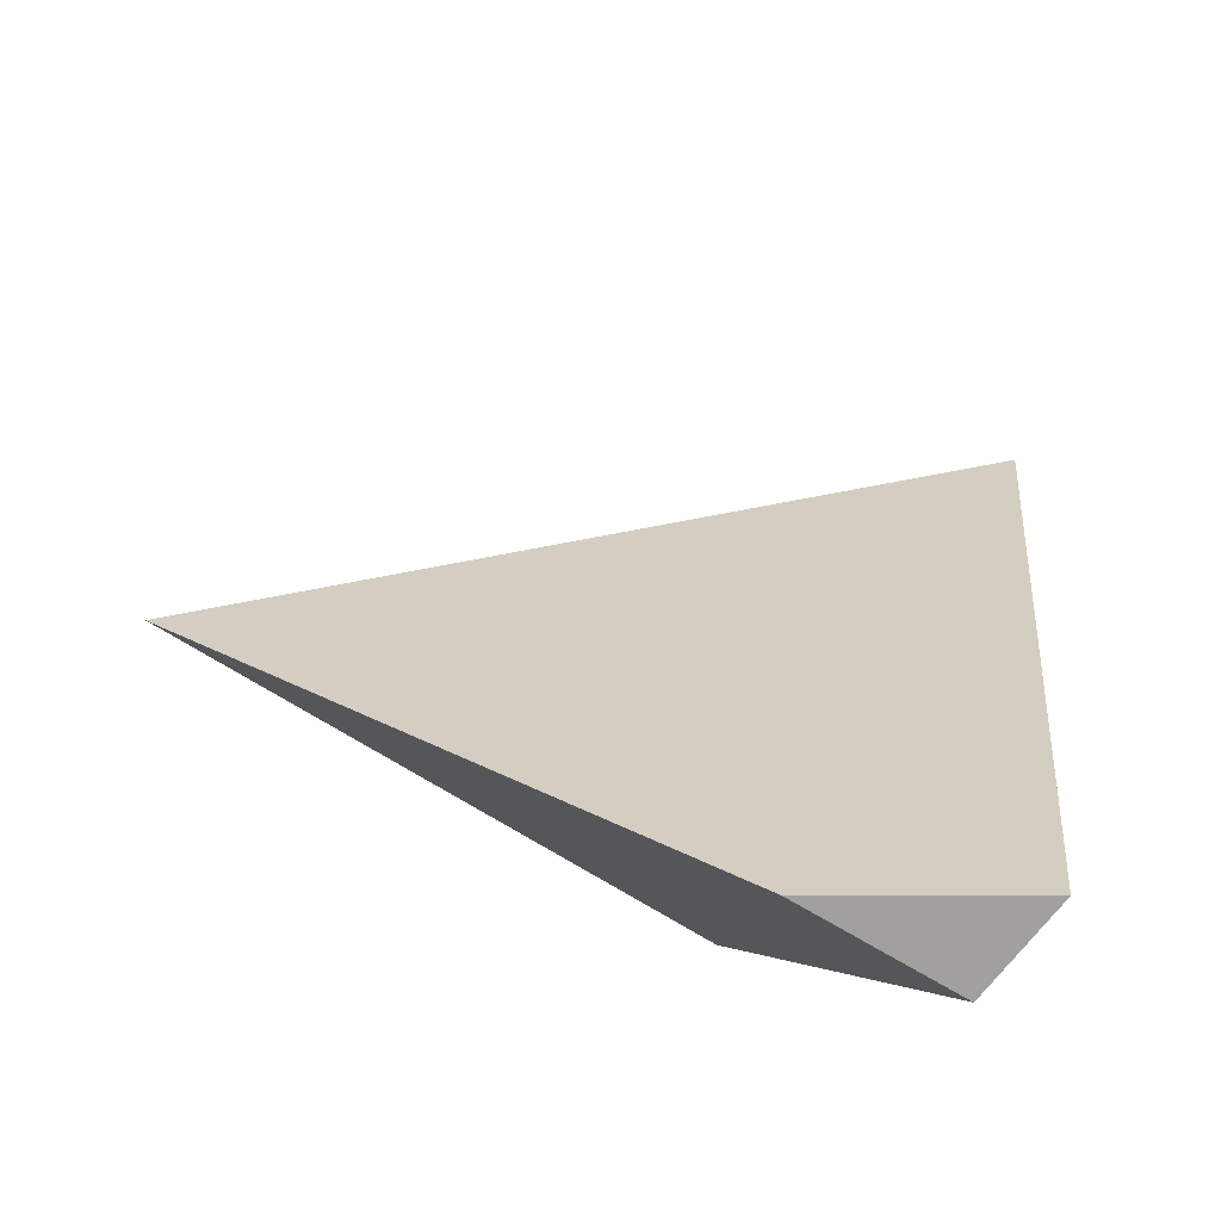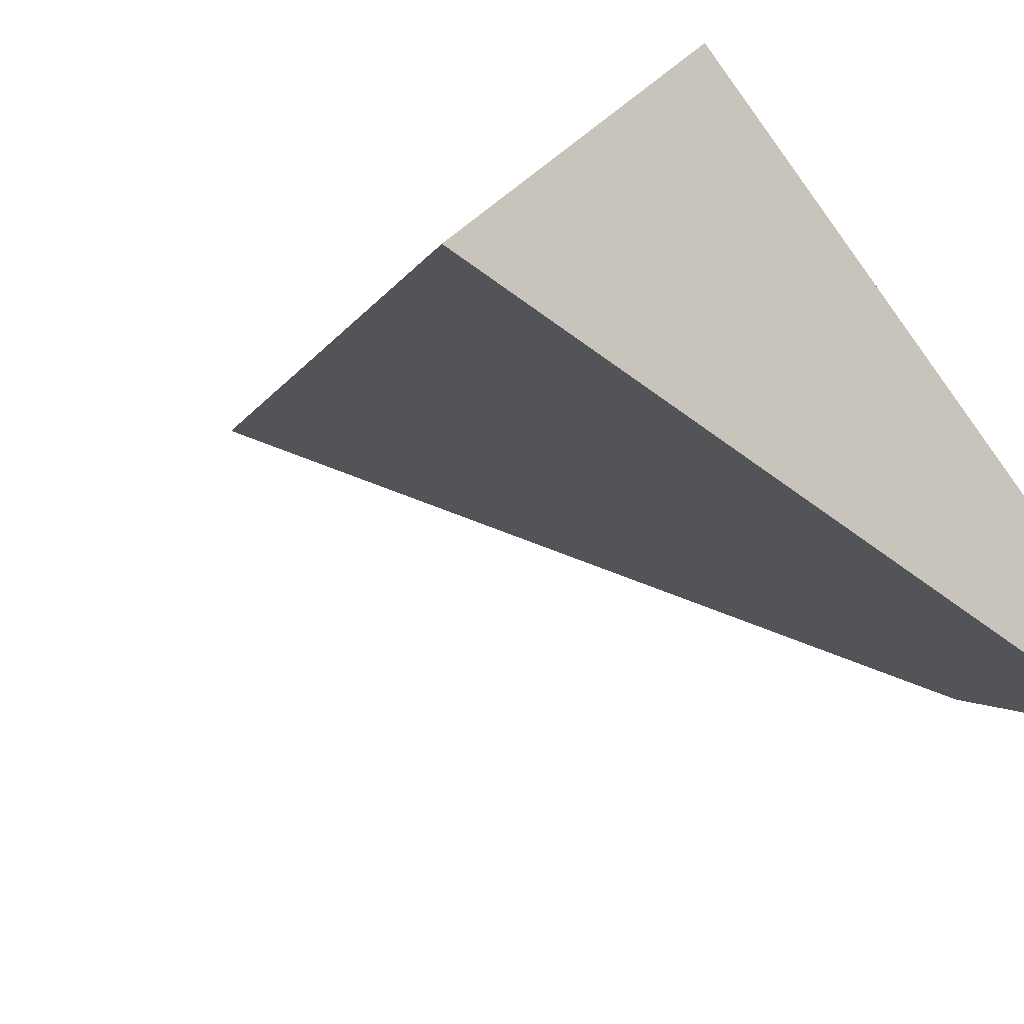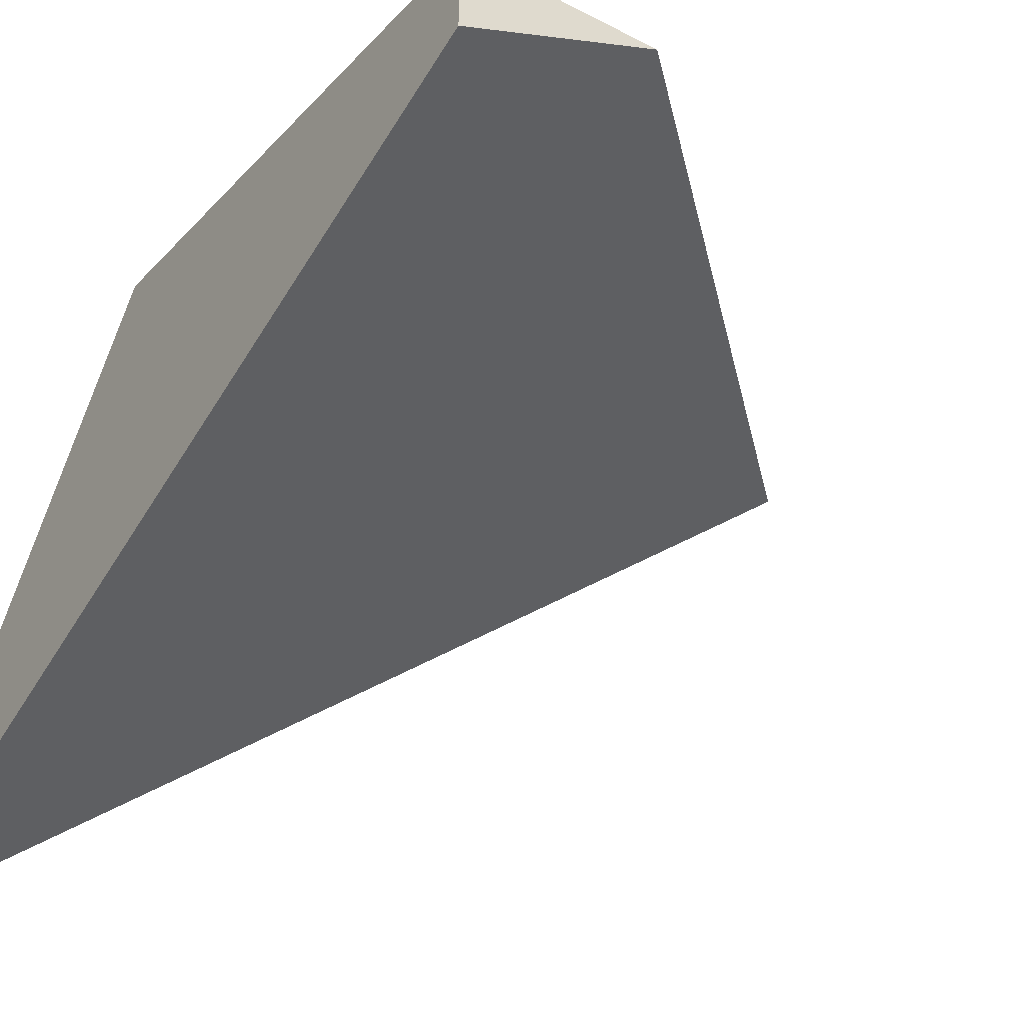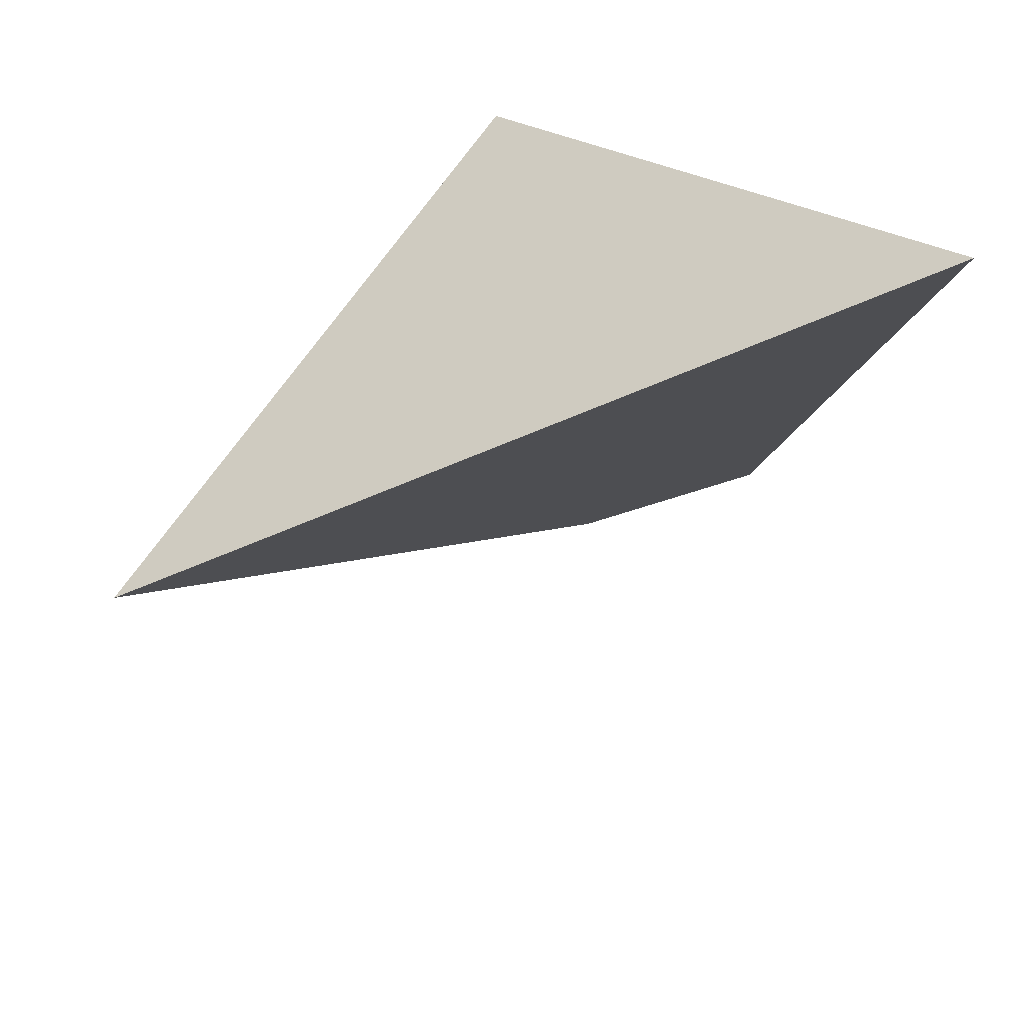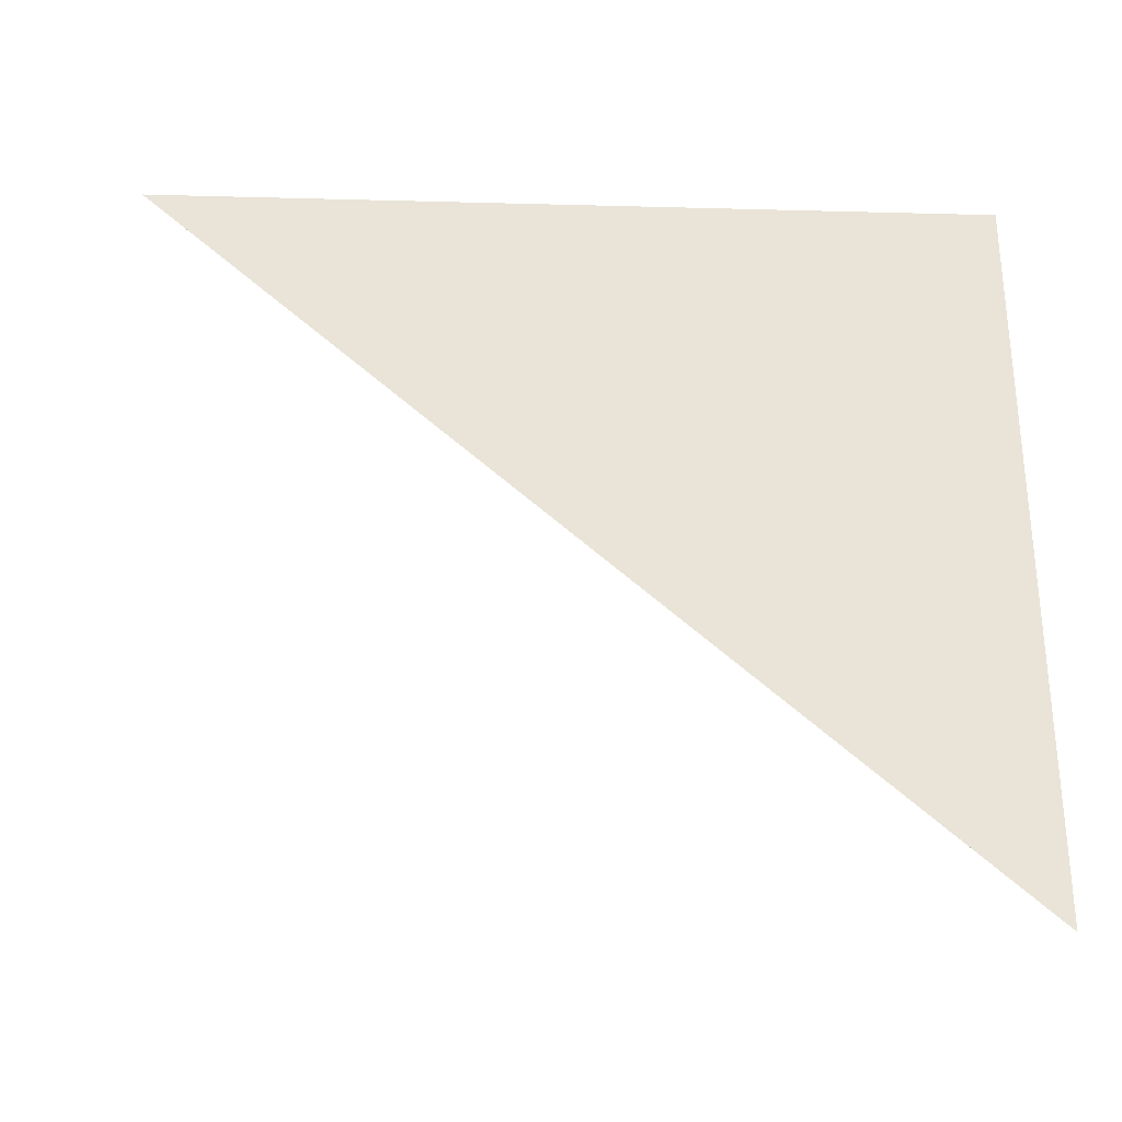
<metadata>
{"format":"obj","ext":"obj","renderer":"f3d","projection":"perspective","resolution":1024,"background":"white","views":[{"elev":-71.8,"azim":142.2,"up":"+Y"},{"elev":-43.6,"azim":-138.9,"up":"+Z"},{"elev":-51.6,"azim":-32.5,"up":"+Z"},{"elev":73.3,"azim":124.7,"up":"+Y"},{"elev":-6.2,"azim":-179.8,"up":"+Z"}]}
</metadata>
<code>
g default
v -0.399 -0.2435 0.2133
v -0.4807 -0.07618 0.2863
v -0.662 -0.1412 0.2323
v -0.5803 -0.3086 0.1594
v -0.2177 -0.1785 0.2672
v -0.7437 0.02613 0.3053
v -0.8433 -0.2062 0.1784
v -0.4985 -0.4759 0.08647
v -0.7615 -0.3736 0.1055
v -0.6798 -0.5409 0.03256
v -0.5981 -0.7083 -0.04038
v -0.8611 -0.6059 -0.02137
v -0.4168 -0.6432 0.01354
v -0.3173 -0.4109 0.1404
v -0.136 -0.3458 0.1943
v -0.0364 -0.1135 0.3212
v -0.2994 -0.01116 0.3402
v -0.5624 0.09116 0.3592
v -0.925 -0.0389 0.2514
v -0.9428 -0.4386 0.05157
v -0.6977 -0.9406 -0.1672
v -0.7794 -0.7733 -0.0943
v -0.9607 -0.8383 -0.1482
v -0.2355 -0.5782 0.06746
v 0.04531 -0.2808 0.2482
v 0.1449 -0.04845 0.3751
v -0.1181 0.05387 0.3941
v -0.6682 0.1413 0.3713
v -0.7032 0.1459 0.3694
v -0.5814 0.13 0.3761
v -0.8042 0.1591 0.3638
v -0.809 0.1598 0.3635
v -0.9521 0.1785 0.3556
v -1 0.1848 0.3529
v -1 0.1308 0.3263
v -0.8899 0.1704 0.359
v -1 0.1295 0.3256
v -1 0.1258 0.3238
v -1 0.1147 0.3183
v -1 0.1152 0.3185
v -1 -0.009712 0.2568
v -1 0.08198 0.3021
v -1 0.07822 0.3003
v -1 0.03769 0.2802
v -1 0.02515 0.274
v -1 -0.06581 0.229
v -1 -0.1453 0.1897
v -1 -0.1069 0.2087
v -1 -0.2625 0.1318
v -1 -0.1585 0.1832
v -1 -0.1839 0.1706
v -1 -0.2808 0.1227
v -1 -0.2725 0.1268
v -1 -0.3215 0.1026
v -1 -0.3178 0.1044
v -1 -0.4164 0.0557
v -1 -0.4012 0.0632
v -1 -0.4591 0.03456
v -1 -0.4539 0.03716
v -1 -0.5519 -0.01132
v -1 -0.4974 0.01562
v -1 -0.6558 -0.06268
v -1 -0.6035 -0.03685
v -1 -0.6484 -0.05904
v -1 -0.6875 -0.07835
v -1 -0.6773 -0.07334
v -1 -0.7578 -0.1131
v -1 -0.7477 -0.1081
v -1 -0.823 -0.1454
v -1 -0.7849 -0.1265
v -1 -0.823 -0.1453
v -1 -0.8524 -0.1599
v -1 -0.8241 -0.1459
v -0.8935 -1 -0.2201
v -1 -0.9586 -0.2124
v -1 -1 -0.2329
v -0.8817 -1 -0.2187
v -0.8632 -1 -0.2165
v -0.6687 -1 -0.1931
v -0.6134 -0.9734 -0.1733
v -0.6396 -1 -0.1896
v -0.5172 -0.8759 -0.1136
v -0.5247 -0.8835 -0.1182
v -0.5168 -0.8754 -0.1133
v -0.5166 -0.8752 -0.1131
v -0.4202 -0.7775 -0.05324
v -0.3741 -0.7307 -0.02459
v -0.4128 -0.77 -0.04864
v -0.3748 -0.7315 -0.02504
v -0.3236 -0.6795 0.006803
v -0.2316 -0.5862 0.06396
v -0.3184 -0.6743 0.01
v -0.227 -0.5815 0.06684
v -0.2172 -0.5716 0.07291
v -0.2249 -0.5794 0.06815
v -0.1619 -0.5155 0.1073
v -0.1304 -0.4836 0.1269
v -0.08914 -0.4417 0.1525
v -0.07496 -0.4274 0.1613
v -0.03378 -0.3856 0.1869
v 0.05334 -0.2972 0.2411
v 0.05401 -0.2966 0.2415
v 0.06283 -0.2876 0.247
v 0.07496 -0.2753 0.2545
v 0.0828 -0.2674 0.2594
v 0.08908 -0.261 0.2633
v 0.1594 -0.1897 0.307
v 0.1958 -0.1528 0.3296
v 0.2249 -0.1233 0.3477
v 0.256 -0.09169 0.3671
v 0.3471 0.008418 0.4275
v 0.3526 0.006285 0.4271
v 0.3539 0.007539 0.4279
v 0.34 -0.006514 0.4193
v 0.329 0.0108 0.4265
v 0.3383 -0.008256 0.4182
v 0.3151 0.01261 0.4257
v 0.1014 0.04059 0.4139
v 0.3013 0.01443 0.425
v 0.1833 0.02987 0.4184
v -0.08655 0.06519 0.4035
v 0.0249 0.0506 0.4097
v -0.1006 0.06703 0.4027
v -0.1262 0.07038 0.4013
v -0.178 0.07717 0.3984
v -0.3538 0.1002 0.3887
v -0.2515 0.08678 0.3944
v -0.4882 0.1178 0.3813
v -0.3844 0.1042 0.387
v -0.5278 0.123 0.3791
v -1 0.8088 -0.6974
v -1 0.716 -0.7278
v -1 0.8066 -0.6937
v -1 0.8378 -0.7462
v -0.969 0.8188 -0.7194
v -1 0.8243 -0.7442
v -1 0.8038 -0.689
v -0.9344 0.7976 -0.6893
v -0.9291 0.7943 -0.6847
v -0.9004 0.7767 -0.6599
v -1 0.6089 -0.7117
v -1 0.7338 -0.5712
v -0.8969 0.7746 -0.6568
v -0.8827 0.7176 -0.5633
v -0.8312 0.7343 -0.5999
v -0.9579 0.5912 -0.6764
v -1 0.5655 -0.7051
v -1 0.6796 -0.48
v -0.7812 0.7036 -0.5565
v -0.7774 0.7013 -0.5532
v -1 0.4646 -0.6899
v -1 0.661 -0.4486
v -0.7588 0.6899 -0.537
v -0.7608 0.628 -0.4326
v -0.6935 0.6498 -0.4804
v -1 0.415 -0.6824
v -1 0.6369 -0.4081
v -0.8121 0.5296 -0.5541
v -0.6544 0.6258 -0.4465
v -0.6281 0.6097 -0.4237
v -1 0.3936 -0.6792
v -0.5557 0.5653 -0.3609
v -0.5313 0.5504 -0.3398
v -0.6662 0.4681 -0.4319
v -0.6206 0.6052 -0.4172
v -1 0.5882 -0.326
v -0.6388 0.5384 -0.3018
v -0.9184 0.5769 -0.3206
v -0.8749 0.3408 -0.5743
v -0.4825 0.5205 -0.2975
v -0.5204 0.4065 -0.3096
v -0.4749 0.5158 -0.2908
v -1 0.2645 -0.6597
v -1 0.5504 -0.2625
v -0.5832 0.2177 -0.3297
v -0.3746 0.345 -0.1873
v -0.729 0.2793 -0.452
v -0.4179 0.4808 -0.2414
v -0.4083 0.4749 -0.2331
v -0.3444 0.4358 -0.1777
v -0.5168 0.4487 -0.1711
v -1 0.1783 -0.6467
v -1 0.5153 -0.2035
v -0.7964 0.4873 -0.1898
v -0.4374 0.1562 -0.2075
v -0.9377 0.152 -0.5944
v -1 0.114 -0.637
v -1 0.47 -0.1271
v -0.2287 0.2835 -0.0651
v -0.3217 0.4218 -0.158
v -0.2853 0.3995 -0.1264
v -0.646 0.02892 -0.3499
v -0.7918 0.09046 -0.4721
v -1 -0.03547 -0.6144
v -1 0.4213 -0.04515
v -1 0.4425 -0.08089
v -0.2915 0.09465 -0.08524
v -0.2801 0.3963 -0.1219
v -0.2063 0.351 -0.05789
v -0.3949 0.3591 -0.04034
v -0.6745 0.3976 -0.05907
v -0.954 0.4362 -0.07781
v -0.5002 -0.03262 -0.2276
v -1 -0.03654 -0.6142
v -0.08291 0.2219 0.05716
v -0.1685 0.3279 -0.02518
v -0.1622 0.324 -0.0197
v -0.1457 0.03311 0.03702
v -0.3543 -0.09416 -0.1054
v -0.563 -0.2214 -0.2478
v -0.7088 -0.1599 -0.37
v -1 -0.03701 -0.6142
v -0.8546 -0.09836 -0.4923
v -1 0.3697 0.04168
v -0.1423 0.3118 -0.002422
v -0.06814 0.2663 0.0619
v -0.2729 0.2695 0.0904
v -0.5525 0.308 0.07166
v -0.8321 0.3466 0.05293
v -0.0392 0.2486 0.08699
v 0.06292 0.1604 0.1794
v -0.4171 -0.283 -0.1255
v -0.6257 -0.4103 -0.2679
v -1 -0.1871 -0.5915
v -1 0.303 0.1539
v -0.01537 0.234 0.1077
v -0.004517 0.2273 0.1171
v 0.06999 0.1816 0.1817
v 0.08383 0.1731 0.1937
v 0.09273 0.1677 0.2014
v 0.1286 0.1413 0.2399
v 0.1333 0.1428 0.2366
v 0.000129 -0.02843 0.1593
v -0.2085 -0.1557 0.01688
v -0.4799 -0.4718 -0.1457
v -0.6885 -0.5991 -0.288
v -0.7716 -0.3487 -0.3902
v -0.9174 -0.2872 -0.5124
v -1 0.2969 0.1642
v -0.9897 0.2955 0.1649
v -0.151 0.1799 0.2211
v -0.4305 0.2184 0.2024
v -0.7101 0.2569 0.1837
v 0.1378 0.14 0.2405
v 0.1966 0.104 0.2915
v 0.2069 0.09769 0.3004
v -0.2713 -0.3445 -0.003261
v -0.5427 -0.6606 -0.1658
v -0.7513 -0.7879 -0.3082
v -0.8972 -0.7263 -0.4304
v -0.8344 -0.5375 -0.4103
v -1 -0.2523 -0.5817
v -1 0.2921 0.1723
v -0.02901 0.09022 0.3519
v 0.2506 0.05168 0.3706
v 0.2711 0.05832 0.356
v 0.2081 0.09692 0.3015
v 0.146 -0.08997 0.2815
v -0.06267 -0.2172 0.1391
v -0.3341 -0.5333 -0.0234
v -0.6055 -0.8494 -0.1859
v -0.8141 -0.9767 -0.3283
v -0.96 -0.9152 -0.4506
v -0.9802 -0.476 -0.5326
v -1 -0.3376 -0.5688
v -0.8677 0.2058 0.2957
v -0.3086 0.1288 0.3331
v -0.5882 0.1673 0.3144
v 0.291 0.04612 0.3733
v 0.3299 0.02224 0.4071
v -0.1255 -0.4061 0.119
v -0.3969 -0.7221 -0.04354
v -0.7589 -1 -0.282
v -0.6556 -1 -0.202
v -0.8219 -1 -0.3308
v -0.8523 -1 -0.3544
v -0.9882 -1 -0.4596
v -1 -1 -0.4688
v -1 -0.9396 -0.4779
v -1 -0.8983 -0.4841
v -1 -0.7891 -0.5006
v -1 -0.6829 -0.5167
v -1 -0.6386 -0.5233
v -1 -0.5355 -0.5389
v -1 -0.4881 -0.5461
v -1 -0.4676 -0.5492
v -1 0.2241 0.2868
v 0.3462 0.01222 0.4212
g CubeShatter05
f 1 2 3
f 4 1 3
f 1 5 2
f 3 2 6
f 4 3 7
f 8 4 9
f 10 8 9
f 11 10 12
f 13 8 10
f 8 14 4
f 14 1 4
f 15 5 1
f 5 16 17
f 5 17 2
f 2 18 6
f 3 6 19
f 7 3 19
f 9 4 7
f 10 9 20
f 12 10 20
f 21 22 23
f 22 11 12
f 11 13 10
f 13 24 8
f 24 14 8
f 14 15 1
f 15 25 5
f 25 16 5
f 16 26 27
f 16 27 17
f 2 17 18
f 28 29 18 30
f 31 32 6 18 29
f 33 34 35 36
f 36 35 37 38 6 32
f 39 19 6 38 40
f 41 19 39 42 43 44 45
f 46 19 41
f 47 7 19 46 48
f 49 7 47 50 51
f 52 9 7 49 53
f 54 20 9 52 55
f 56 20 54 57
f 58 20 56 59
f 60 12 20 58 61
f 62 12 60 63 64
f 65 22 12 62 66
f 67 23 22 65 68
f 69 23 67 70 71
f 72 23 69 73
f 74 75 76
f 77 23 72 75 74
f 78 21 23 77
f 79 21 78
f 80 21 79 81
f 82 21 80 83
f 84 22 21 82
f 85 11 22 84
f 86 11 85
f 87 13 11 86 88 89
f 90 13 87
f 91 24 13 90 92
f 93 24 91
f 94 24 93 95
f 96 97 14 24 94
f 98 15 14 97
f 99 100 15 98
f 101 25 15 100
f 102 103 25 101
f 104 105 25 103
f 106 107 16 25 105
f 108 26 16 107
f 109 110 26 108
f 111 112 113
f 114 112 111 115 116
f 116 115 117 26 110
f 118 26 117 119 120
f 121 27 26 118 122
f 123 124 27 121
f 125 27 124
f 126 17 27 125 127
f 128 18 17 126 129
f 130 30 18 128
f 131 132 133
f 134 131 135
f 134 136 131
f 136 132 131
f 133 132 137
f 135 131 133 138
f 138 139 136 134 135
f 139 140 132 136
f 132 141 142
f 137 132 142
f 143 140 139 138 133 137 144 145
f 140 143 146 141 132
f 147 148 141
f 141 148 142
f 142 144 137
f 145 144 149
f 149 150 146 143 145
f 141 146 147
f 151 152 147
f 152 148 147
f 148 144 142
f 153 150 149 144 154 155
f 156 157 151
f 150 153 158 146
f 147 146 151
f 157 152 151
f 152 154 144 148
f 159 155 154 160
f 155 159 158 153
f 161 157 156
f 151 146 158 156
f 162 163 164 165
f 166 157 161
f 165 160 154 167 162
f 157 168 154 152
f 160 165 164 158 159
f 156 158 169 161
f 163 170 171 164
f 170 163 162 167 172
f 173 174 161
f 174 166 161
f 166 168 157
f 154 168 167
f 175 171 176
f 177 164 171
f 169 158 164
f 161 169 173
f 178 179 171 170 172
f 179 180 176 171
f 172 167 181 178
f 182 183 173
f 183 174 173
f 174 168 166
f 168 184 167
f 185 175 176
f 175 177 171
f 177 169 164
f 173 169 186 182
f 187 188 182
f 185 176 189
f 180 179 178 181 190
f 180 190 191 176
f 167 184 181
f 188 183 182
f 183 184 168 174
f 192 175 185
f 193 177 175
f 186 169 177
f 182 186 187
f 194 195 187
f 196 188 187
f 197 185 189
f 198 199 189 176 191
f 191 190 181 200 198
f 184 201 181
f 188 202 184 183
f 203 185 197
f 203 192 185
f 192 193 175
f 204 195 194
f 193 186 177
f 187 186 194
f 195 196 187
f 196 202 188
f 197 189 205
f 199 198 200 206
f 199 206 207 189
f 181 201 200
f 184 202 201
f 208 197 205
f 209 203 197
f 210 203 209
f 211 192 203
f 212 195 204
f 213 193 192
f 194 186 193 204
f 214 195 212
f 195 202 196
f 215 216 205 189 207
f 207 206 200 217 215
f 201 218 200
f 202 219 201
f 216 220 205
f 208 205 221
f 209 197 208
f 222 210 209
f 223 210 222
f 210 211 203
f 211 213 192
f 224 214 212
f 204 193 213 212
f 225 214 224
f 214 219 202 195
f 220 216 215 217 226
f 200 218 217
f 201 219 218
f 227 228 221 205 220 226
f 228 229 221
f 230 231 232
f 233 208 221
f 234 209 208
f 222 209 234
f 235 223 222
f 236 223 235
f 223 237 210
f 237 211 210
f 238 213 211
f 212 213 224
f 239 225 224
f 225 240 219 214
f 226 217 241 227
f 218 242 217
f 219 243 218
f 229 228 227 241 231 230
f 244 245 221 229 230 232
f 232 231 244
f 245 246 233 221
f 234 208 233
f 247 222 234
f 235 222 247
f 248 236 235
f 249 236 248
f 249 250 236
f 236 251 223
f 251 237 223
f 237 238 211
f 224 213 238 252
f 252 253 224
f 253 239 224
f 239 240 225
f 219 240 243
f 217 242 241
f 218 243 242
f 241 254 231
f 244 231 255 256 257 246 245
f 246 257 258 233
f 259 234 233
f 247 234 259
f 260 235 247
f 248 235 260
f 261 249 248
f 262 249 261
f 262 263 249
f 263 250 249
f 250 251 236
f 251 264 237
f 264 238 237
f 252 238 265
f 265 253 252
f 253 240 239
f 240 266 243
f 242 267 241
f 243 268 242
f 241 267 254
f 231 254 255
f 256 255 269
f 256 269 270 258 257
f 259 233 258
f 271 247 259
f 260 247 271
f 272 248 260
f 261 248 272
f 273 262 261 274
f 275 262 273
f 276 262 275
f 277 263 262 276
f 278 279 263 277
f 280 263 279
f 281 250 263 280
f 282 250 281
f 283 251 250 282
f 284 264 251 283
f 285 264 284
f 286 264 285
f 265 238 264 286
f 287 253 265
f 287 266 240 253
f 243 266 268
f 242 268 267
f 129 126 127 267
f 125 124 123 254 267 127
f 123 121 122 254
f 122 118 120 255 254
f 120 119 255
f 115 111 113 288 270 269 255 119 117
f 113 112 114 288
f 110 109 258 270 288 114 116
f 107 106 258 109 108
f 105 104 259 258 106
f 103 102 271 259 104
f 100 99 271 102 101
f 97 96 271 99 98
f 94 95 260 271 96
f 93 91 92 272 260 95
f 90 87 89 272 92
f 89 88 272
f 84 82 83 261 272 88 86 85
f 83 80 81 274 261
f 77 74 76 278 277 276 275 273 274 81 79 78
f 75 72 73 278 76
f 73 69 71 278
f 71 70 278
f 70 67 68 278
f 68 65 66 279 278
f 66 62 64 279
f 64 63 280 279
f 63 60 61 281 280
f 61 58 59 281
f 59 56 57 281
f 57 54 55 282 281
f 55 52 53 282
f 53 49 51 282
f 51 50 283 282
f 50 47 48 284 283
f 46 41 45 284 48
f 45 44 285 284
f 44 43 285
f 43 42 286 285
f 42 39 40 286
f 40 38 37 265 286
f 37 35 34 287 265
f 34 33 266 287
f 33 36 32 31 266
f 29 28 268 266 31
f 30 130 268 28
f 128 129 267 268 130

</code>
